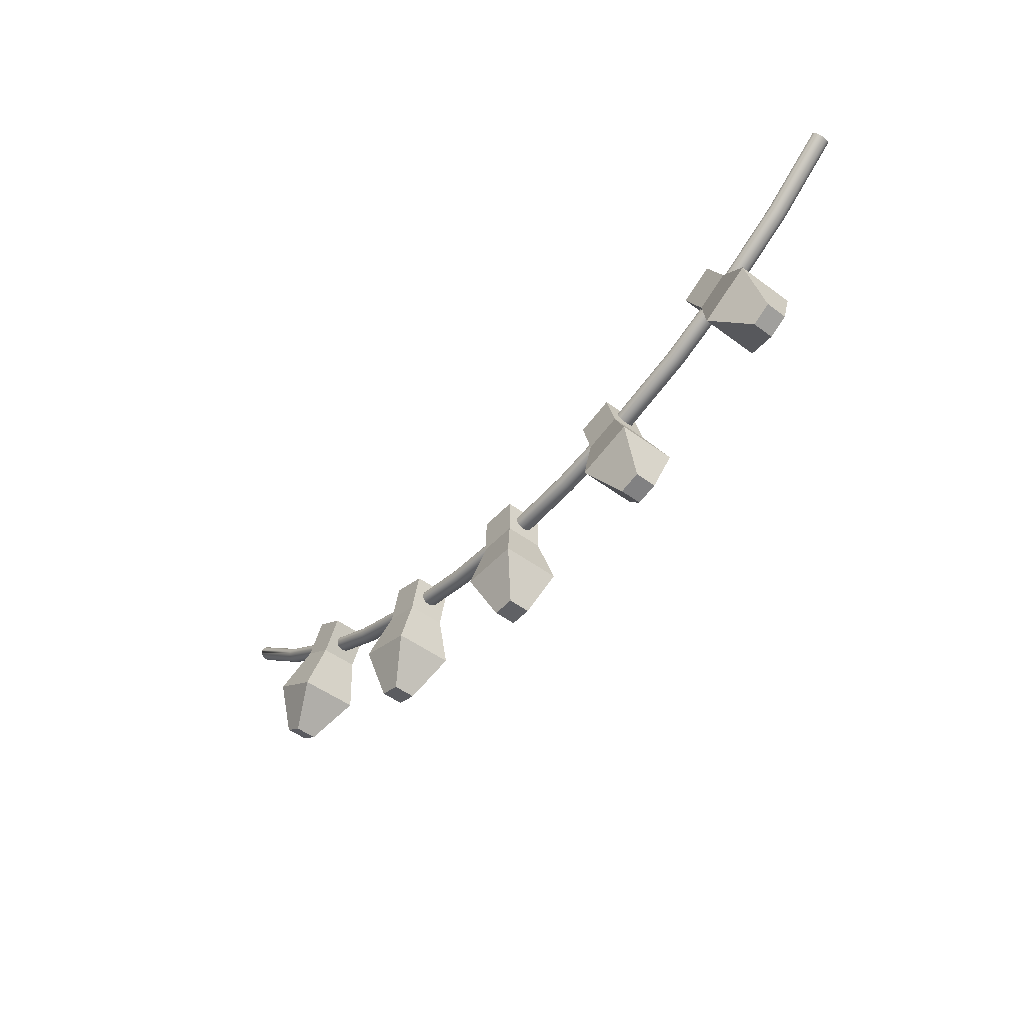
<metadata>
{"format":"obj","ext":"obj","renderer":"f3d","projection":"perspective","resolution":1024,"background":"white","views":[{"elev":-48.4,"azim":50.2,"up":"+Y"}]}
</metadata>
<code>
o lightsRed
v 0.4327 0.2475 -0.002588
v 0.5042 0.3046 -0.005
v 0.5047 0.304 -0.002588
v 0.4323 0.2481 -0.005
v 0.4327 0.2475 0.002588
v 0.3541 0.1996 -0
v 0.4329 0.2473 -0
v 0.354 0.1998 0.002588
v 0.354 0.1998 -0.002588
v 0.5024 0.3069 0.00866
v 0.4295 0.2521 0.009659
v 0.4306 0.2505 0.00866
v 0.5013 0.3084 0.009659
v 0.4272 0.2554 0.009659
v 0.3486 0.21 0.00866
v 0.3495 0.2084 0.009659
v 0.4261 0.257 0.00866
v 0.4315 0.2492 0.007071
v 0.3523 0.2031 0.00866
v 0.3531 0.2016 0.007071
v 0.2701 0.162 -0.002588
v 0.3536 0.2005 -0.005
v 0.2699 0.1627 -0.005
v 0.4284 0.2537 -0.01
v 0.5013 0.3084 -0.009659
v 0.4295 0.2521 -0.009659
v 0.5 0.31 -0.01
v 0.2655 0.1743 -0.007071
v 0.3486 0.21 -0.00866
v 0.266 0.1728 -0.00866
v 0.3479 0.2115 -0.007071
v 0.2688 0.1654 0.00866
v 0.2694 0.1639 0.007071
v 0.1792 0.1474 -0.007071
v 0.1796 0.1458 -0.00866
v 0.4284 0.2537 0.01
v 0.5 0.31 0.01
v 0.1824 0.1343 -0
v 0.2702 0.1617 -0
v 0.1823 0.1346 -0.002588
v 0.2647 0.1762 0.002588
v 0.1789 0.1486 0.005
v 0.265 0.1755 0.005
v 0.1787 0.1493 0.002588
v 0.3495 0.2084 -0.009659
v 0.2667 0.171 -0.009659
v 0.3473 0.2126 0.005
v 0.2655 0.1743 0.007071
v 0.3479 0.2115 0.007071
v 0.2682 0.1672 -0.009659
v 0.3523 0.2031 -0.00866
v 0.2688 0.1654 -0.00866
v 0.3514 0.2047 -0.009659
v 0.3473 0.2126 -0.005
v 0.265 0.1755 -0.005
v 0.2646 0.1765 -0
v 0.1786 0.1496 -0
v 0.2699 0.1627 0.005
v 0.3536 0.2005 0.005
v 0.3514 0.2047 0.009659
v 0.2674 0.1691 0.01
v 0.2682 0.1672 0.009659
v 0.3505 0.2065 0.01
v 0.3505 0.2065 -0.01
v 0.2674 0.1691 -0.01
v 0.1787 0.1493 -0.002588
v 0.2647 0.1762 -0.002588
v 0.4252 0.2583 -0.007071
v 0.4976 0.3131 -0.00866
v 0.4261 0.257 -0.00866
v 0.4966 0.3144 -0.007071
v 0.3531 0.2016 -0.007071
v 0.2694 0.1639 -0.007071
v 0.09159 0.12 0.007071
v 0 0.1132 0.005
v 0.09174 0.1187 0.005
v 0 0.1144 0.007071
v 0.3469 0.2133 -0.002588
v 0.4953 0.316 0.002588
v 0.4245 0.2594 0.005
v 0.4958 0.3154 0.005
v 0.424 0.26 0.002588
v 0.4987 0.3116 0.009659
v -0.09159 0.12 -0.007071
v -0 0.1161 -0.00866
v -0 0.1144 -0.007071
v -0.09139 0.1216 -0.00866
v 0.09 0.1331 -0.002588
v 0.08996 0.1333 -0
v 0.181 0.14 -0.009659
v 0.1814 0.1381 -0.00866
v 0.09091 0.1255 -0.01
v 0.09116 0.1235 -0.009659
v 0.1805 0.142 -0.01
v 0.1805 0.142 0.01
v 0.09067 0.1275 0.009659
v 0.09091 0.1255 0.01
v 0.18 0.1439 0.009659
v -0 0.118 -0.009659
v 0.09139 0.1216 -0.00866
v 0.181 0.14 0.009659
v 0.1814 0.1381 0.00866
v 0.1789 0.1486 -0.005
v 0.09044 0.1294 0.00866
v 0 0.1256 0.007071
v 0 0.1239 0.00866
v 0.09024 0.131 0.007071
v 0.09139 0.1216 0.00866
v 0 0.118 0.009659
v 0 0.1161 0.00866
v 0.09116 0.1235 0.009659
v 0.09183 0.118 -0.002588
v 0.1821 0.1353 -0.005
v 0.09174 0.1187 -0.005
v 0.09009 0.1323 -0.005
v -0.09183 0.118 -0.002588
v -0 0.1132 -0.005
v -0 0.1124 -0.002588
v -0.09174 0.1187 -0.005
v -0 0.12 -0.01
v 0.09009 0.1323 0.005
v 0.09 0.1331 0.002588
v 0.18 0.1439 -0.009659
v 0.09187 0.1177 -0
v 0.266 0.1728 0.00866
v 0.1792 0.1474 0.007071
v 0.1796 0.1458 0.00866
v -0 0.1276 -0.002588
v 0 0.1279 0
v 0.2701 0.162 0.002588
v 0.1818 0.1365 0.007071
v 0.1818 0.1365 -0.007071
v 0.2667 0.171 0.009659
v 0.1823 0.1346 0.002588
v 0.1821 0.1353 0.005
v 0.3468 0.2135 -0
v 0.3469 0.2133 0.002588
v 0 0.12 0.01
v 0 0.1124 0.002588
v 0.09183 0.118 0.002588
v 0 0.122 0.009659
v 0.09044 0.1294 -0.00866
v 0.09067 0.1275 -0.009659
v 0 0.1268 0.005
v 0.09159 0.12 -0.007071
v 0 0.1121 0
v 0.09024 0.131 -0.007071
v -0 0.1268 -0.005
v -0.18 0.1439 -0.009659
v -0.09044 0.1294 -0.00866
v -0.09067 0.1275 -0.009659
v -0.1796 0.1458 -0.00866
v -0.09009 0.1323 -0.005
v -0.1787 0.1493 -0.002588
v -0.09 0.1331 -0.002588
v -0.1789 0.1486 -0.005
v -0.09116 0.1235 0.009659
v -0.1814 0.1381 0.00866
v -0.09139 0.1216 0.00866
v -0.181 0.14 0.009659
v -0.09024 0.131 -0.007071
v -0.1792 0.1474 -0.007071
v -0 0.1256 -0.007071
v -0 0.1239 -0.00866
v -0 0.122 -0.009659
v -0.09187 0.1177 0
v -0.09091 0.1255 0.01
v -0.1786 0.1496 0
v -0.08996 0.1333 0
v -0.1821 0.1353 0.005
v -0.09183 0.118 0.002588
v -0.09174 0.1187 0.005
v -0.1823 0.1346 0.002588
v -0.09024 0.131 0.007071
v -0.1796 0.1458 0.00866
v -0.09044 0.1294 0.00866
v -0.1792 0.1474 0.007071
v -0.2646 0.1765 0
v -0.2647 0.1762 -0.002588
v -0.1818 0.1365 -0.007071
v -0.1821 0.1353 -0.005
v -0.09116 0.1235 -0.009659
v -0.09159 0.12 0.007071
v 0 0.1276 0.002588
v -0.09009 0.1323 0.005
v -0.09067 0.1275 0.009659
v -0.1814 0.1381 -0.00866
v -0.181 0.14 -0.009659
v -0.09 0.1331 0.002588
v -0.18 0.1439 0.009659
v -0.1787 0.1493 0.002588
v -0.1789 0.1486 0.005
v -0.1805 0.142 -0.01
v -0.09091 0.1255 -0.01
v 0.4976 0.3131 0.00866
v 0.5024 0.3069 -0.00866
v 0.4987 0.3116 -0.009659
v 0.5034 0.3056 -0.007071
v 0.4958 0.3154 -0.005
v 0.4953 0.316 -0.002588
v 0.4951 0.3162 -0
v 0.5049 0.3038 -0
v 0.5047 0.304 0.002588
v 0.5042 0.3046 0.005
v 0.4966 0.3144 0.007071
v 0.5034 0.3056 0.007071
v -0.1805 0.142 0.01
v -0.1818 0.1365 0.007071
v -0.1823 0.1346 -0.002588
v -0.1824 0.1343 0
v -0.2699 0.1627 -0.005
v -0.2701 0.162 -0.002588
v -0.3486 0.21 -0.00866
v -0.2655 0.1743 -0.007071
v -0.266 0.1728 -0.00866
v -0.3479 0.2115 -0.007071
v -0.354 0.1998 -0.002588
v -0.4323 0.2481 -0.005
v -0.3536 0.2005 -0.005
v -0.4327 0.2475 -0.002588
v -0.3468 0.2135 0
v -0.2647 0.1762 0.002588
v -0.3469 0.2133 0.002588
v -0.4315 0.2492 -0.007071
v -0.3531 0.2016 -0.007071
v -0.2701 0.162 0.002588
v -0.2702 0.1617 0
v -0.3473 0.2126 0.005
v -0.2655 0.1743 0.007071
v -0.265 0.1755 0.005
v -0.3479 0.2115 0.007071
v -0.3523 0.2031 -0.00866
v -0.4306 0.2505 -0.00866
v -0.3514 0.2047 0.009659
v -0.4306 0.2505 0.00866
v -0.3523 0.2031 0.00866
v -0.4295 0.2521 0.009659
v -0.2688 0.1654 -0.00866
v -0.2694 0.1639 -0.007071
v -0.3469 0.2133 -0.002588
v -0.4239 0.2602 0
v -0.424 0.26 -0.002588
v -0.3541 0.1996 0
v -0.4329 0.2473 0
v -0.5013 0.3084 -0.009659
v -0.4284 0.2537 -0.01
v -0.4295 0.2521 -0.009659
v -0.5 0.31 -0.01
v -0.5042 0.3046 -0.005
v -0.5047 0.304 -0.002588
v -0.3514 0.2047 -0.009659
v -0.4327 0.2475 0.002588
v -0.354 0.1998 0.002588
v -0.2682 0.1672 -0.009659
v -0.2674 0.1691 -0.01
v -0.266 0.1728 0.00866
v -0.3495 0.2084 0.009659
v -0.2667 0.171 0.009659
v -0.3486 0.21 0.00866
v -0.3505 0.2065 0.01
v -0.4284 0.2537 0.01
v -0.2694 0.1639 0.007071
v -0.2688 0.1654 0.00866
v -0.2674 0.1691 0.01
v -0.3495 0.2084 -0.009659
v -0.2667 0.171 -0.009659
v -0.3531 0.2016 0.007071
v -0.2699 0.1627 0.005
v -0.3536 0.2005 0.005
v -0.4272 0.2554 0.009659
v -0.4261 0.257 0.00866
v -0.3505 0.2065 -0.01
v -0.4261 0.257 -0.00866
v -0.4252 0.2583 -0.007071
v -0.5024 0.3069 -0.00866
v -0.5034 0.3056 -0.007071
v -0.265 0.1755 -0.005
v -0.4315 0.2492 0.007071
v -0.424 0.26 0.002588
v -0.4245 0.2594 0.005
v -0.2682 0.1672 0.009659
v -0.3473 0.2126 -0.005
v -0.4252 0.2583 0.007071
v -0.4958 0.3154 0.005
v -0.4966 0.3144 0.007071
v -0.5049 0.3038 0
v -0.4272 0.2554 -0.009659
v -0.4953 0.316 0.002588
v -0.4976 0.3131 0.00866
v -0.4987 0.3116 0.009659
v -0.4987 0.3116 -0.009659
v -0.5024 0.3069 0.00866
v -0.5013 0.3084 0.009659
v -0.5034 0.3056 0.007071
v -0.5 0.31 0.01
v -0.5047 0.304 0.002588
v -0.4245 0.2594 -0.005
v -0.4958 0.3154 -0.005
v -0.4966 0.3144 -0.007071
v -0.4976 0.3131 -0.00866
v -0.4953 0.316 -0.002588
v -0.5042 0.3046 0.005
v -0.4323 0.2481 0.005
v -0.4951 0.3162 0
v 0.4245 0.2594 -0.005
v 0.4315 0.2492 -0.007071
v 0.4306 0.2505 -0.00866
v 0.424 0.26 -0.002588
v 0.4272 0.2554 -0.009659
v 0.4323 0.2481 0.005
v 0.4252 0.2583 0.007071
v 0.4239 0.2602 -0
v 0.3623 0.196 0.02
v 0.3077 0.2106 0.02
v 0.3277 0.176 0.02
v 0.3423 0.2306 0.02
v 0.3077 0.2106 -0.02
v 0.3423 0.2306 -0.02
v 0.3623 0.196 -0.02
v 0.3277 0.176 -0.02
v 0.1529 0.1138 0.02
v 0.1426 0.1524 -0.02
v 0.1529 0.1138 -0.02
v 0.1426 0.1524 0.02
v 0.1916 0.1242 -0.02
v 0.1812 0.1628 -0.02
v 0.1916 0.1242 0.02
v 0.1812 0.1628 0.02
v 0.02 0.14 0.02
v 0.02 0.1 -0.02
v 0.02 0.14 -0.02
v 0.02 0.1 0.02
v -0.02 0.1 0.02
v -0.02 0.14 -0.02
v -0.02 0.1 -0.02
v -0.02 0.14 0.02
v -0.1426 0.1524 0.02
v -0.1529 0.1138 -0.02
v -0.1426 0.1524 -0.02
v -0.1529 0.1138 0.02
v -0.1916 0.1242 0.02
v -0.1812 0.1628 -0.02
v -0.1916 0.1242 -0.02
v -0.1812 0.1628 0.02
v -0.3423 0.2306 -0.02
v -0.3077 0.2106 0.02
v -0.3077 0.2106 -0.02
v -0.3423 0.2306 0.02
v -0.3623 0.196 -0.02
v -0.3277 0.176 0.02
v -0.3277 0.176 -0.02
v -0.3623 0.196 0.02
v 0.3425 0.1268 0.0318
v 0.3425 0.1268 -0.0318
v 0.3848 0.09348 -0.0118
v 0.3848 0.09348 0.0118
v 0.3975 0.1586 0.0318
v 0.3975 0.1586 -0.0318
v 0.4052 0.1053 -0.0118
v 0.4052 0.1053 0.0118
v 0.1867 0.01933 0.0118
v 0.2095 0.02544 -0.0118
v 0.2095 0.02544 0.0118
v 0.1867 0.01933 -0.0118
v 0.1545 0.06245 0.0318
v 0.2159 0.07891 0.0318
v 0.1545 0.06245 -0.0318
v 0.2159 0.07891 -0.0318
v -0.0318 0.05 0.0318
v -0.0318 0.05 -0.0318
v 0.0318 0.05 0.0318
v -0.0118 -0 0.0118
v 0.0118 -0 0.0118
v 0.0118 0 -0.0118
v 0.0318 0.05 -0.0318
v -0.0118 0 -0.0118
v -0.2159 0.07891 -0.0318
v -0.1545 0.06245 -0.0318
v -0.2159 0.07891 0.0318
v -0.1545 0.06245 0.0318
v -0.2095 0.02544 -0.0118
v -0.2095 0.02544 0.0118
v -0.1867 0.01933 0.0118
v -0.1867 0.01933 -0.0118
v -0.3425 0.1268 0.0318
v -0.4052 0.1053 0.0118
v -0.3848 0.09348 0.0118
v -0.3975 0.1586 0.0318
v -0.4052 0.1053 -0.0118
v -0.3975 0.1586 -0.0318
v -0.3425 0.1268 -0.0318
v -0.3848 0.09348 -0.0118
f 1 2 3
f 2 1 4
f 5 6 7
f 6 5 8
f 6 1 7
f 1 6 9
f 10 11 12
f 11 10 13
f 14 15 16
f 15 14 17
f 18 19 20
f 19 18 12
f 21 22 9
f 22 21 23
f 24 25 26
f 25 24 27
f 28 29 30
f 29 28 31
f 20 32 33
f 32 20 19
f 34 30 35
f 30 34 28
f 13 36 11
f 36 13 37
f 38 21 39
f 21 38 40
f 41 42 43
f 42 41 44
f 30 45 46
f 45 30 29
f 47 48 49
f 48 47 43
f 50 51 52
f 51 50 53
f 28 54 31
f 54 28 55
f 56 44 41
f 44 56 57
f 20 58 59
f 58 20 33
f 60 61 62
f 61 60 63
f 46 64 65
f 64 46 45
f 66 56 67
f 56 66 57
f 68 69 70
f 69 68 71
f 52 72 73
f 72 52 51
f 74 75 76
f 75 74 77
f 55 78 54
f 78 55 67
f 79 80 81
f 80 79 82
f 23 72 22
f 72 23 73
f 9 4 1
f 4 9 22
f 37 14 36
f 14 37 83
f 84 85 86
f 85 84 87
f 88 57 66
f 57 88 89
f 90 52 91
f 52 90 50
f 65 53 50
f 53 65 64
f 92 90 93
f 90 92 94
f 95 96 97
f 96 95 98
f 99 100 85
f 100 99 93
f 32 101 102
f 101 32 62
f 103 67 55
f 67 103 66
f 104 105 106
f 105 104 107
f 108 109 110
f 109 108 111
f 112 113 40
f 113 112 114
f 115 66 103
f 66 115 88
f 116 117 118
f 117 116 119
f 120 93 99
f 93 120 92
f 44 121 42
f 121 44 122
f 40 23 21
f 23 40 113
f 35 46 123
f 46 35 30
f 124 40 38
f 40 124 112
f 125 126 127
f 126 125 48
f 128 89 88
f 89 128 129
f 101 97 111
f 97 101 95
f 8 39 6
f 39 8 130
f 123 65 94
f 65 123 46
f 33 102 131
f 102 33 32
f 91 73 132
f 73 91 52
f 61 98 95
f 98 61 133
f 58 134 130
f 134 58 135
f 63 133 61
f 133 63 16
f 136 41 137
f 41 136 56
f 93 91 100
f 91 93 90
f 94 50 90
f 50 94 65
f 111 138 109
f 138 111 97
f 76 139 140
f 139 76 75
f 118 114 112
f 114 118 117
f 42 107 126
f 107 42 121
f 96 106 141
f 106 96 104
f 142 123 143
f 123 142 35
f 113 73 23
f 73 113 132
f 67 136 78
f 136 67 56
f 59 130 8
f 130 59 58
f 121 105 107
f 105 121 144
f 134 124 38
f 124 134 140
f 131 108 74
f 108 131 102
f 97 141 138
f 141 97 96
f 19 62 32
f 62 19 60
f 100 132 145
f 132 100 91
f 33 135 58
f 135 33 131
f 130 38 39
f 38 130 134
f 62 95 101
f 95 62 61
f 146 112 124
f 112 146 118
f 147 35 142
f 35 147 34
f 143 94 92
f 94 143 123
f 39 9 6
f 9 39 21
f 133 127 98
f 127 133 125
f 114 132 113
f 132 114 145
f 16 125 133
f 125 16 15
f 43 126 48
f 126 43 42
f 15 48 125
f 48 15 49
f 137 43 47
f 43 137 41
f 34 55 28
f 55 34 103
f 57 122 44
f 122 57 89
f 147 103 34
f 103 147 115
f 148 88 115
f 88 148 128
f 149 150 151
f 150 149 152
f 153 154 155
f 154 153 156
f 157 158 159
f 158 157 160
f 161 156 153
f 156 161 162
f 152 161 150
f 161 152 162
f 135 140 134
f 140 135 76
f 163 115 147
f 115 163 148
f 127 107 104
f 107 127 126
f 151 164 165
f 164 151 150
f 166 118 146
f 118 166 116
f 138 157 109
f 157 138 167
f 155 168 169
f 168 155 154
f 170 171 172
f 171 170 173
f 98 104 96
f 104 98 127
f 117 145 114
f 145 117 86
f 174 175 176
f 175 174 177
f 154 178 168
f 178 154 179
f 119 180 84
f 180 119 181
f 87 99 85
f 99 87 182
f 110 183 77
f 183 110 159
f 153 128 148
f 128 153 155
f 171 146 139
f 146 171 166
f 140 146 124
f 146 140 139
f 155 129 128
f 129 155 169
f 74 110 77
f 110 74 108
f 172 139 75
f 139 172 171
f 122 144 121
f 144 122 184
f 185 105 144
f 105 185 174
f 106 186 141
f 186 106 176
f 102 111 108
f 111 102 101
f 187 182 87
f 182 187 188
f 169 184 129
f 184 169 189
f 161 148 163
f 148 161 153
f 189 144 184
f 144 189 185
f 176 190 186
f 190 176 175
f 180 87 84
f 87 180 187
f 191 185 189
f 185 191 192
f 131 76 135
f 76 131 74
f 193 151 194
f 151 193 149
f 183 75 77
f 75 183 172
f 89 184 122
f 184 89 129
f 182 120 99
f 120 182 194
f 141 167 138
f 167 141 186
f 150 163 164
f 163 150 161
f 192 174 185
f 174 192 177
f 37 13 83
f 13 195 83
f 69 196 197
f 196 69 71
f 196 71 198
f 198 71 199
f 198 199 2
f 2 199 200
f 2 200 3
f 3 200 201
f 3 201 202
f 202 201 79
f 202 79 203
f 203 79 81
f 203 81 204
f 204 81 205
f 204 205 206
f 206 205 195
f 206 195 10
f 10 195 13
f 196 25 197
f 25 27 197
f 186 207 167
f 207 186 190
f 159 208 183
f 208 159 158
f 194 165 120
f 165 194 151
f 116 181 119
f 181 116 209
f 166 209 116
f 209 166 210
f 209 211 181
f 211 209 212
f 164 143 165
f 143 164 142
f 85 145 86
f 145 85 100
f 165 92 120
f 92 165 143
f 109 159 110
f 159 109 157
f 167 160 157
f 160 167 207
f 119 86 117
f 86 119 84
f 168 189 169
f 189 168 191
f 173 166 171
f 166 173 210
f 163 142 164
f 142 163 147
f 208 172 183
f 172 208 170
f 105 176 106
f 176 105 174
f 188 194 182
f 194 188 193
f 213 214 215
f 214 213 216
f 217 218 219
f 218 217 220
f 221 222 178
f 222 221 223
f 219 224 225
f 224 219 218
f 226 210 173
f 210 226 227
f 210 212 209
f 212 210 227
f 228 229 230
f 229 228 231
f 215 162 152
f 162 215 214
f 224 232 225
f 232 224 233
f 234 235 236
f 235 234 237
f 225 238 239
f 238 225 232
f 240 241 221
f 241 240 242
f 243 220 217
f 220 243 244
f 245 246 247
f 246 245 248
f 220 249 218
f 249 220 250
f 233 251 232
f 251 233 247
f 252 243 253
f 243 252 244
f 254 193 188
f 193 254 255
f 256 257 258
f 257 256 259
f 238 188 187
f 188 238 254
f 229 259 256
f 259 229 231
f 260 237 234
f 237 260 261
f 177 256 175
f 256 177 229
f 158 262 208
f 262 158 263
f 232 254 238
f 254 232 251
f 258 260 264
f 260 258 257
f 265 215 266
f 215 265 213
f 267 268 262
f 268 267 269
f 227 217 212
f 217 227 243
f 259 270 257
f 270 259 271
f 211 225 239
f 225 211 219
f 255 149 193
f 149 255 266
f 251 255 254
f 255 251 272
f 273 216 213
f 216 273 274
f 239 187 180
f 187 239 238
f 179 221 178
f 221 179 240
f 275 247 233
f 247 275 245
f 218 276 224
f 276 218 249
f 178 191 168
f 191 178 222
f 156 179 154
f 179 156 277
f 212 219 211
f 219 212 217
f 236 278 267
f 278 236 235
f 279 228 223
f 228 279 280
f 276 233 224
f 233 276 275
f 253 227 226
f 227 253 243
f 162 277 156
f 277 162 214
f 175 258 190
f 258 175 256
f 223 230 222
f 230 223 228
f 222 192 191
f 192 222 230
f 160 263 158
f 263 160 281
f 277 240 179
f 240 277 282
f 207 281 160
f 281 207 264
f 263 267 262
f 267 263 236
f 268 173 170
f 173 268 226
f 262 170 208
f 170 262 268
f 230 177 192
f 177 230 229
f 272 266 255
f 266 272 265
f 181 239 180
f 239 181 211
f 214 282 277
f 282 214 216
f 266 152 149
f 152 266 215
f 190 264 207
f 264 190 258
f 264 234 281
f 234 264 260
f 281 236 263
f 236 281 234
f 269 226 268
f 226 269 253
f 280 231 228
f 231 280 283
f 231 271 259
f 271 231 283
f 284 283 280
f 283 284 285
f 257 261 260
f 261 257 270
f 241 223 221
f 223 241 279
f 244 250 220
f 250 244 286
f 287 213 265
f 213 287 273
f 288 280 279
f 280 288 284
f 283 289 271
f 289 283 285
f 246 265 272
f 265 246 287
f 271 290 270
f 290 271 289
f 248 287 246
f 287 248 291
f 237 292 235
f 292 237 293
f 235 294 278
f 294 235 292
f 261 293 237
f 293 261 295
f 296 244 252
f 244 296 286
f 216 297 282
f 297 216 274
f 274 298 297
f 298 274 299
f 291 273 287
f 273 291 300
f 297 301 242
f 301 297 298
f 302 252 303
f 252 302 296
f 270 295 261
f 295 270 290
f 294 303 278
f 303 294 302
f 242 304 241
f 304 242 301
f 295 290 293
f 290 292 293
f 275 300 245
f 300 275 276
f 300 276 299
f 299 276 249
f 299 249 298
f 298 249 250
f 298 250 301
f 301 250 286
f 301 286 304
f 304 286 296
f 304 296 288
f 288 296 302
f 288 302 284
f 284 302 294
f 284 294 285
f 285 294 292
f 285 292 289
f 289 292 290
f 300 291 245
f 291 248 245
f 303 253 269
f 253 303 252
f 282 242 240
f 242 282 297
f 278 269 267
f 269 278 303
f 300 274 273
f 274 300 299
f 247 272 251
f 272 247 246
f 304 279 241
f 279 304 288
f 68 199 71
f 199 68 305
f 31 305 68
f 305 31 54
f 4 198 2
f 198 4 306
f 31 70 29
f 70 31 68
f 307 198 306
f 198 307 196
f 305 200 199
f 200 305 308
f 203 7 202
f 7 203 5
f 22 306 4
f 306 22 72
f 309 27 24
f 27 309 197
f 26 196 307
f 196 26 25
f 29 309 45
f 309 29 70
f 206 310 204
f 310 206 18
f 45 24 64
f 24 45 309
f 80 49 311
f 49 80 47
f 36 16 63
f 16 36 14
f 7 3 202
f 3 7 1
f 201 82 79
f 82 201 312
f 54 308 305
f 308 54 78
f 51 306 72
f 306 51 307
f 83 17 14
f 17 83 195
f 81 311 205
f 311 81 80
f 312 137 82
f 137 312 136
f 70 197 309
f 197 70 69
f 53 307 51
f 307 53 26
f 64 26 53
f 26 64 24
f 82 47 80
f 47 82 137
f 206 12 18
f 12 206 10
f 195 311 17
f 311 195 205
f 308 201 200
f 201 308 312
f 204 5 203
f 5 204 310
f 78 312 308
f 312 78 136
f 17 49 15
f 49 17 311
f 11 63 60
f 63 11 36
f 12 60 19
f 60 12 11
f 18 59 310
f 59 18 20
f 310 8 5
f 8 310 59
f 313 314 315
f 314 313 316
f 317 316 318
f 316 317 314
f 316 319 318
f 319 316 313
f 320 319 313
f 313 315 320
f 315 317 320
f 317 315 314
f 317 319 320
f 319 317 318
f 321 322 323
f 322 321 324
f 322 325 323
f 325 322 326
f 323 327 325
f 327 323 321
f 327 324 321
f 324 327 328
f 328 325 326
f 325 328 327
f 322 328 326
f 328 322 324
f 329 330 331
f 330 329 332
f 333 334 335
f 334 333 336
f 335 332 330
f 332 335 333
f 329 333 332
f 333 329 336
f 334 330 335
f 330 334 331
f 334 329 331
f 329 334 336
f 337 338 339
f 338 337 340
f 341 342 343
f 342 341 344
f 343 339 338
f 339 343 342
f 343 340 338
f 340 343 341
f 342 337 339
f 337 342 344
f 337 341 340
f 341 337 344
f 345 346 347
f 346 345 348
f 349 351 350
f 350 352 349
f 349 347 351
f 347 349 345
f 346 352 350
f 352 346 348
f 352 345 349
f 345 352 348
f 346 351 347
f 351 346 350
f 353 320 354
f 320 353 315
f 353 355 356
f 355 353 354
f 319 357 358
f 357 319 313
f 357 359 358
f 359 357 360
f 356 359 360
f 359 356 355
f 354 359 355
f 359 354 358
f 360 353 356
f 353 360 357
f 320 358 354
f 358 320 319
f 357 315 353
f 315 357 313
f 361 362 363
f 362 361 364
f 363 365 361
f 365 363 366
f 367 362 364
f 362 367 368
f 323 368 367
f 368 323 325
f 325 366 368
f 366 325 327
f 366 321 365
f 321 366 327
f 365 323 367
f 323 365 321
f 364 365 367
f 365 364 361
f 366 362 368
f 362 366 363
f 369 335 370
f 335 369 333
f 371 372 373
f 372 371 369
f 371 374 375
f 374 371 373
f 330 371 375
f 371 330 332
f 370 374 376
f 374 370 375
f 376 369 370
f 369 376 372
f 372 374 373
f 374 372 376
f 335 375 370
f 375 335 330
f 332 369 371
f 369 332 333
f 377 338 378
f 338 377 343
f 340 379 380
f 379 340 341
f 381 379 377
f 379 381 382
f 380 382 383
f 382 380 379
f 380 384 378
f 384 380 383
f 381 378 384
f 378 381 377
f 338 380 378
f 380 338 340
f 382 384 383
f 384 382 381
f 379 343 377
f 343 379 341
f 385 386 387
f 386 385 388
f 389 388 390
f 388 389 386
f 387 391 385
f 391 387 392
f 390 351 391
f 351 390 349
f 389 391 392
f 391 389 390
f 388 349 390
f 349 388 352
f 386 392 387
f 392 386 389
f 350 388 385
f 388 350 352
f 351 385 391
f 385 351 350

</code>
